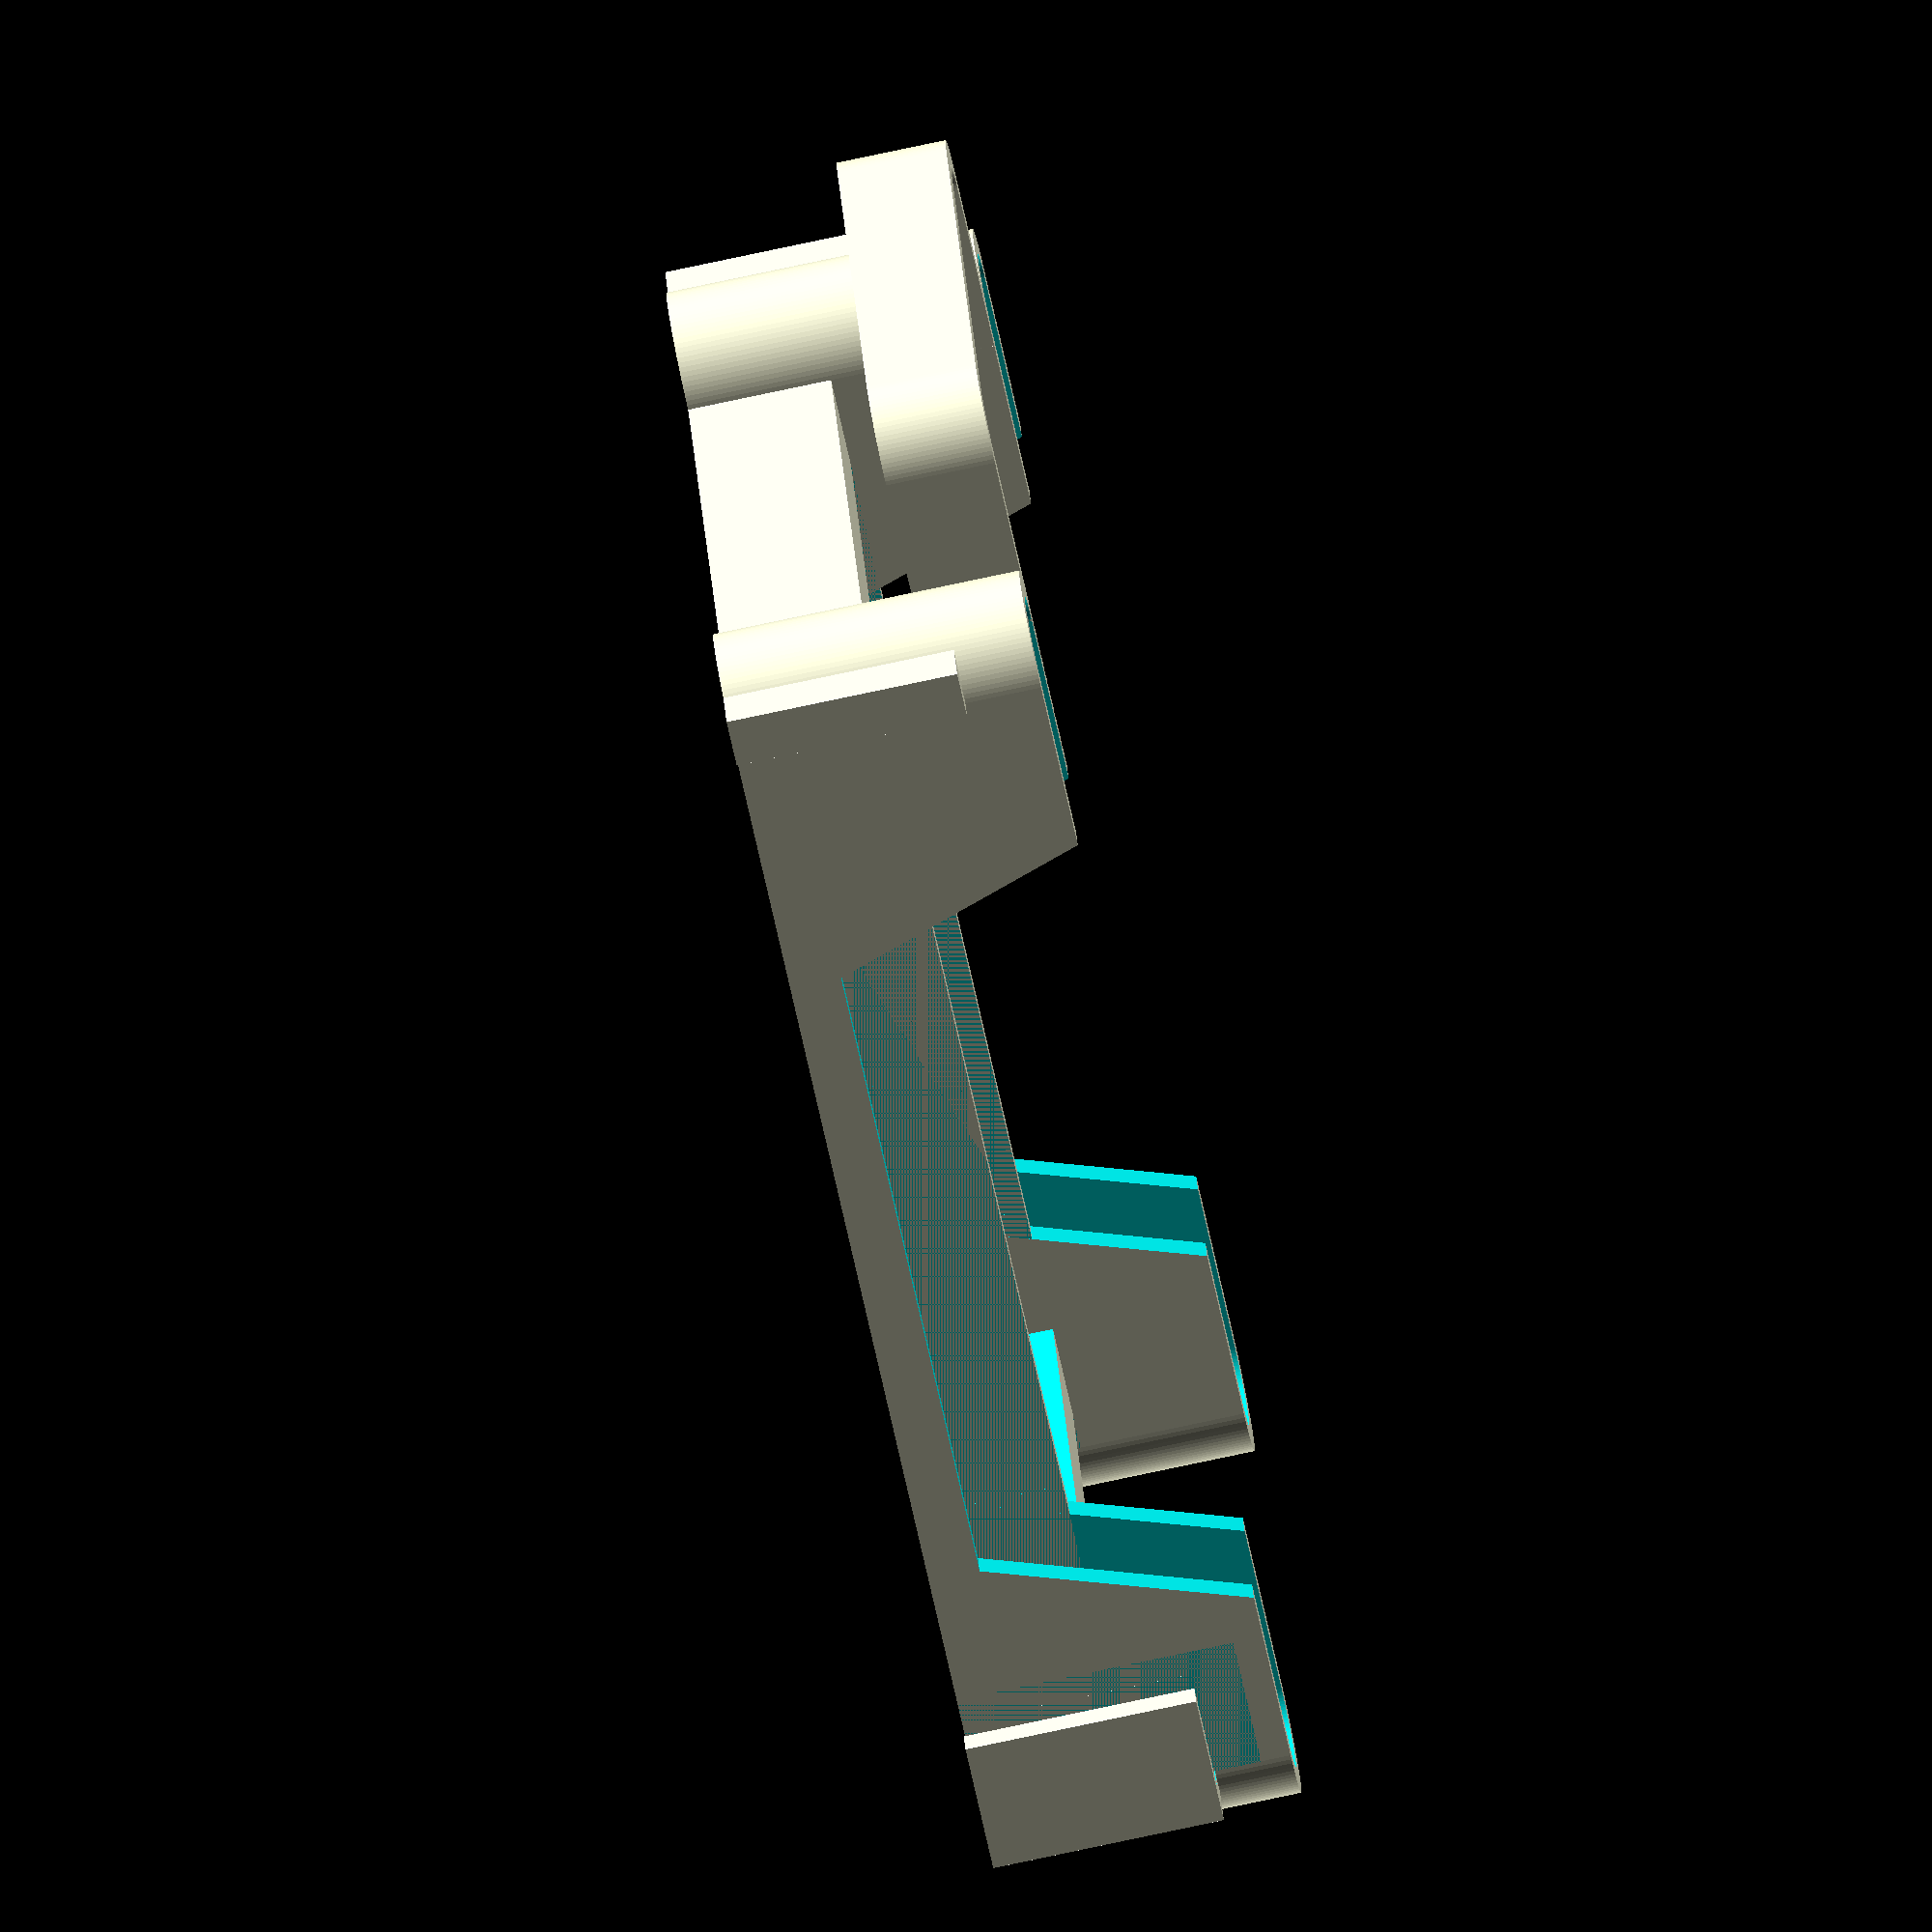
<openscad>
$fn = 100;

main(
    battery_w = 11,
    battery_h = 5.9,

    cage_l    = 27,
    cage_w    = 17.7,
    cage_h    = 9,

    stand_l   = 3,
    stop_l    = 5,

    hook_l    = 3,
    hook_h    = 5,
    wall_w    = 0.6,

    thickness = 0.55
);

module main() {
    translate([0, (cage_w - battery_w) / 2 - thickness, 0])
    base(
        l = cage_l,
        w = battery_w + thickness * 2,
        h = cage_h - battery_h,
        t = thickness,
        s = stand_l
    );

    gate_r = (cage_w - battery_w) / 4;

    for (y = [0, cage_w - gate_r * 2]) {
        translate([0, y, 0])
        side(
            r = gate_r,
            l = cage_l,
            h = cage_h - battery_h + battery_h * 0.6,
            t = thickness,
            stand_l = stand_l
        );
    }

    translate([cage_l, gate_r * 2 - thickness, cage_h - battery_h + battery_h * 0.2 ])
    stopper(
        w = battery_w + thickness * 2,
        h = battery_h * 0.4,
        l = stop_l + thickness,
        t = thickness
    );

    for (y = [- wall_w - thickness, cage_w - thickness]) {
        translate([-thickness, y, 0])
        hook(
            l      = hook_l,
            w      = thickness * 2 + wall_w,
            wall_w = wall_w,
            h      = hook_h,
            t      = thickness
        );
    }

    for (y = [-wall_w, cage_w - wall_w]) {
        translate([cage_l, y, 0])
        cube([thickness * 2, wall_w * 2, hook_h]);
    }
}

module base() {
    chamfer = 1.2;

    difference() {
        cube(size=[l, w, h]);

        translate([s, t, -1])
        cube(size=[l - s * 2, w - t * 2, h + 2]);

        for (x = [0, l - s]) {
            translate([x, t, h])
            rotate([0, -45, 0])
            translate([-chamfer / 2, 0, -chamfer / 2])
            cube(size=[chamfer, w - t * 2, chamfer]);
        }
    }
}

module side() {
    column_l = stand_l * 2;

    translate([0, r, 0])
    difference() {
        hull() {
            cylinder(r=r, h=h);

            translate([l, 0, 0])
            cylinder(r=r, h=h);
        }

        translate([0, 0, -1])
        hull() {
            cylinder(r=r - t, h=h + 2);

            translate([l, 0, 0])
            cylinder(r=r - t, h=h + 2);
        }

        translate([column_l, -r - 1, t * 2])
        cube(size=[l - column_l * 2, r * 2 + 2, h]);

        cut_angle = 20;

        translate([column_l, -r - 1, t * 2])
        rotate([0, -cut_angle, 0])
        cube(size=[column_l, r * 2 + 2, h * 2]);

        translate([l - column_l, -r - 1, t * 2])
        rotate([0, cut_angle, 0])
        translate([-column_l, 0, 0])
        cube(size=[column_l, r * 2 + 2, h * 2]);
    }
}

module stopper() {
    r = 1;

    linear_extrude(height=h) {
        translate([0, r + t])
        difference() {
            offset(r=r + t) {
                square([l - r - t, w - (r + t) * 2]);
            }
            offset(r=r) {
                square([l - r - t, w - (r + t) * 2]);
            }
            translate([-r -t - 1, -r -t - 1])
            square([r + t + 1, w + 2]);
        }
    }
}

module hook() {
    difference() {
        cube([l, w, h]);

        translate([t, t, -1])
        cube([l, wall_w, h + 2]);
    }
}

</openscad>
<views>
elev=78.6 azim=160.6 roll=282.0 proj=o view=wireframe
</views>
